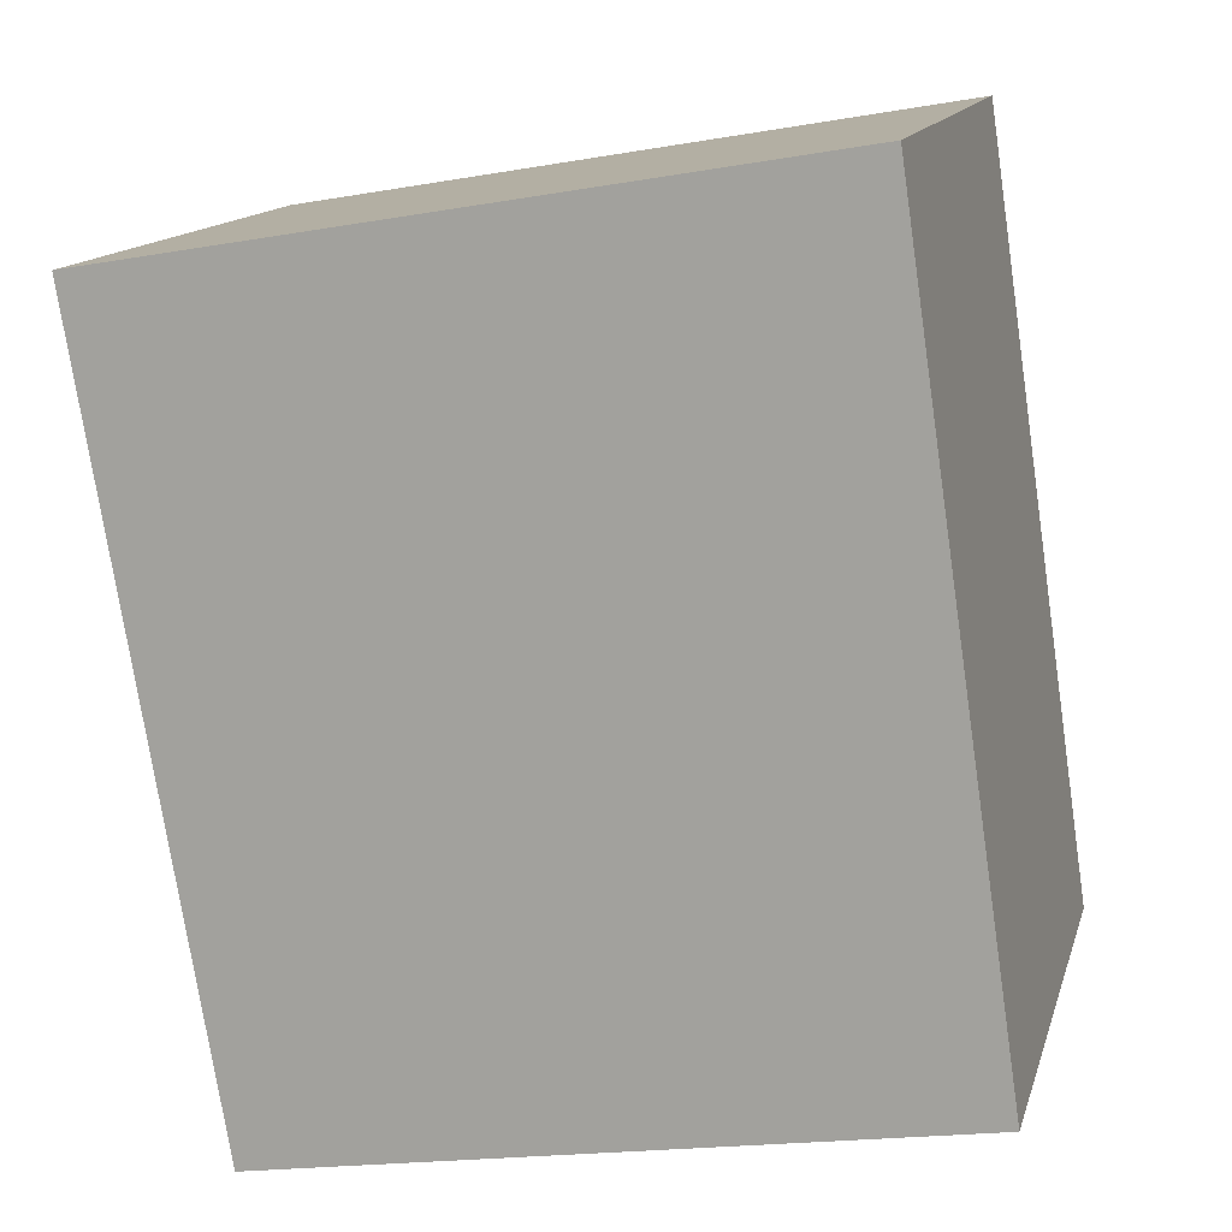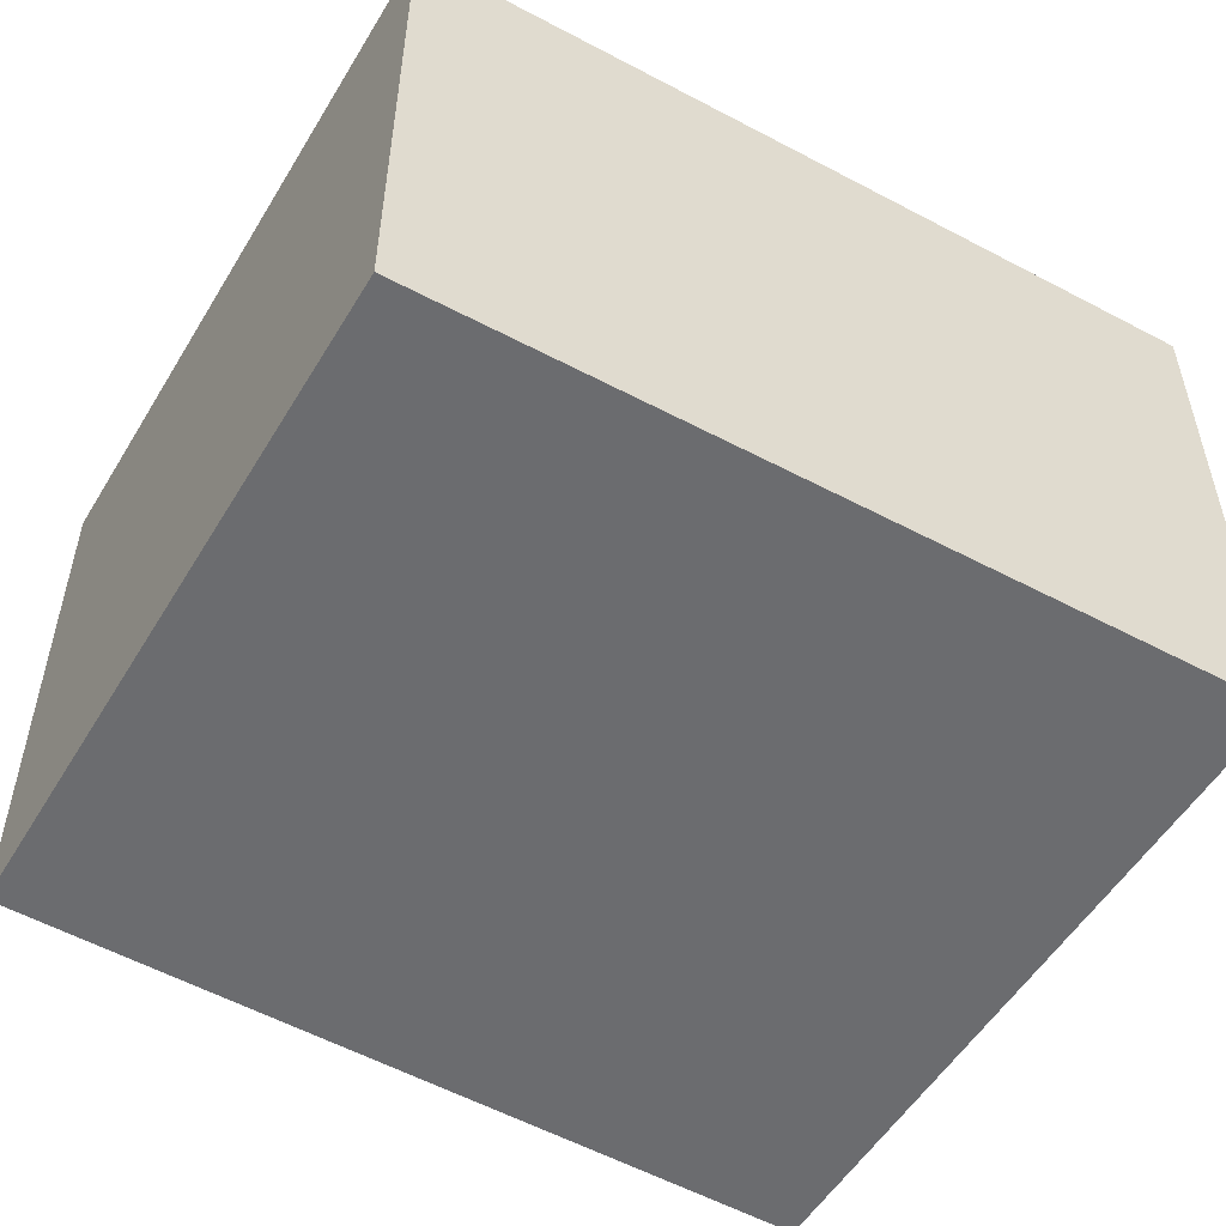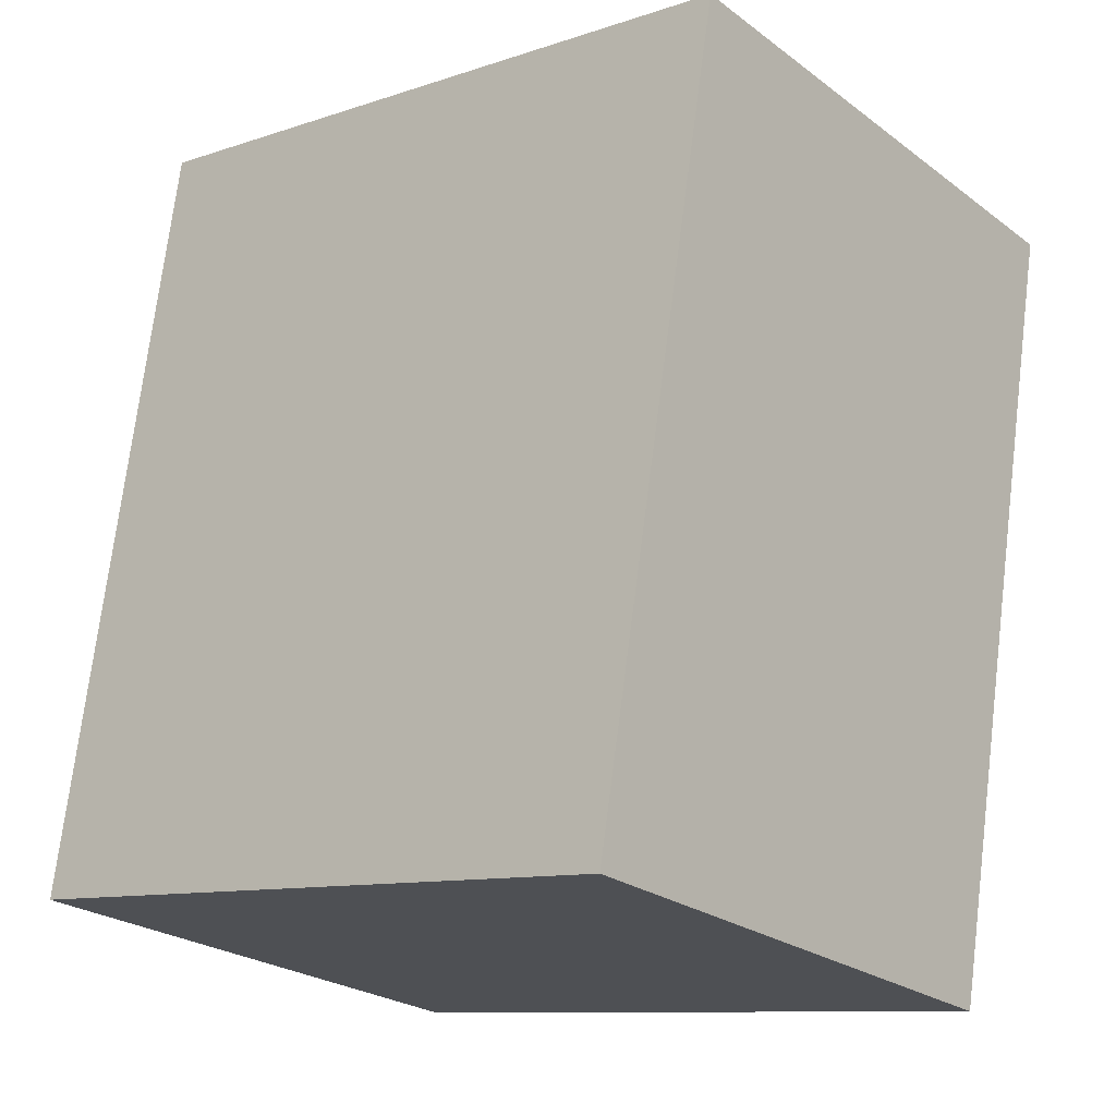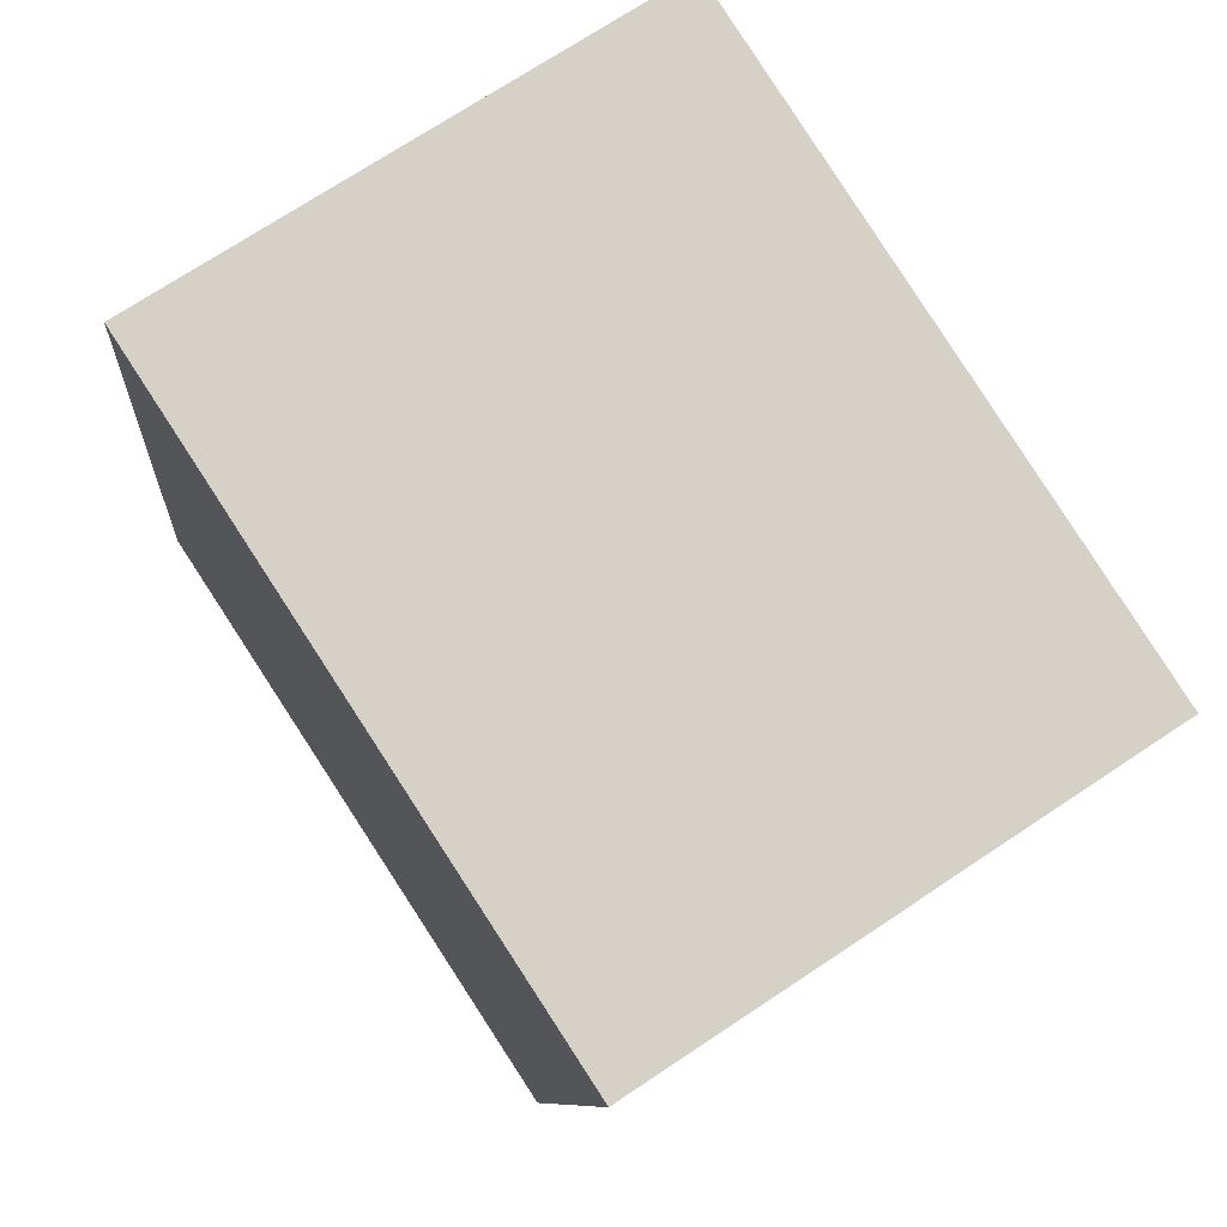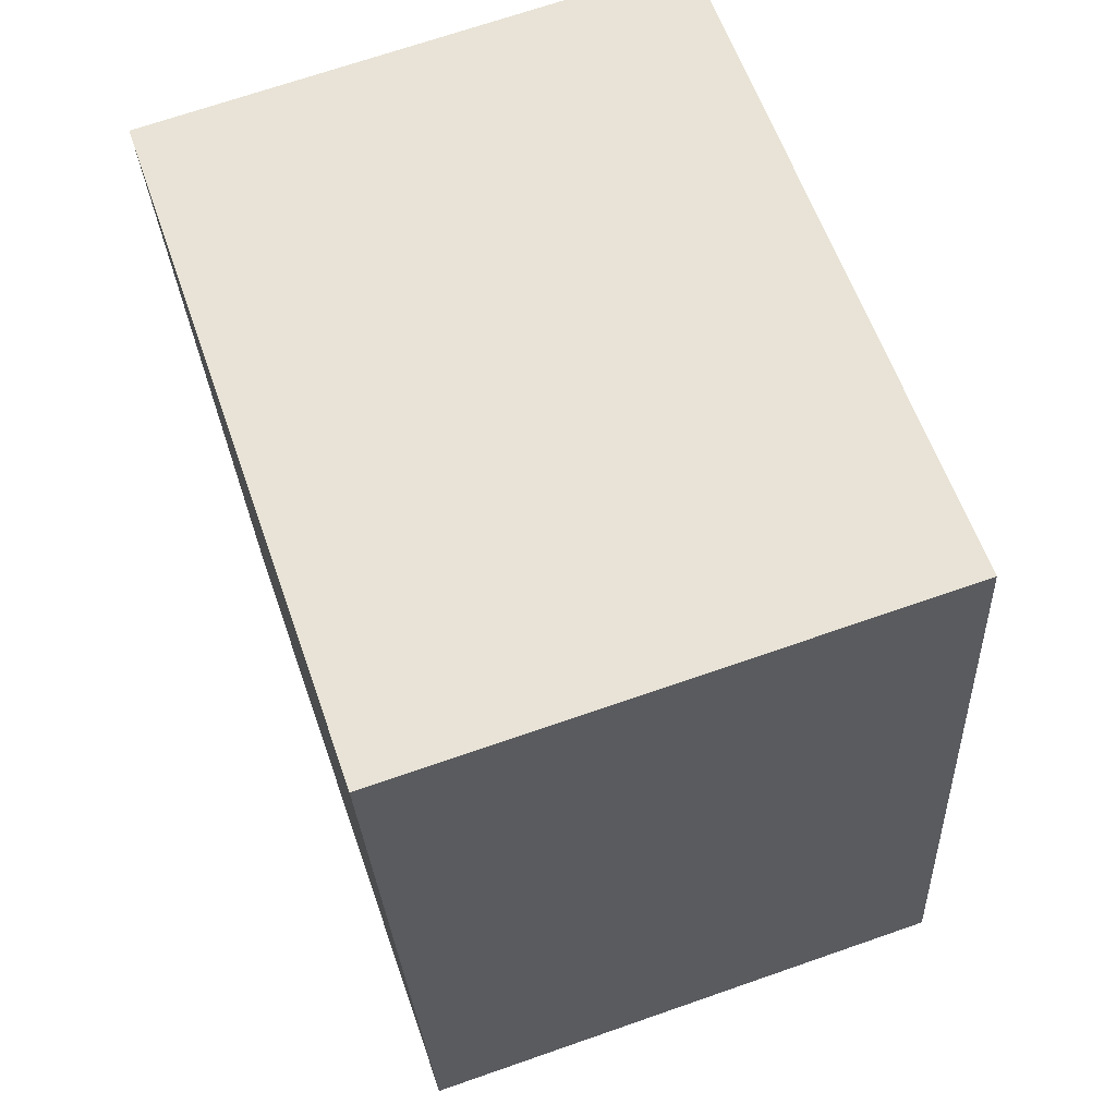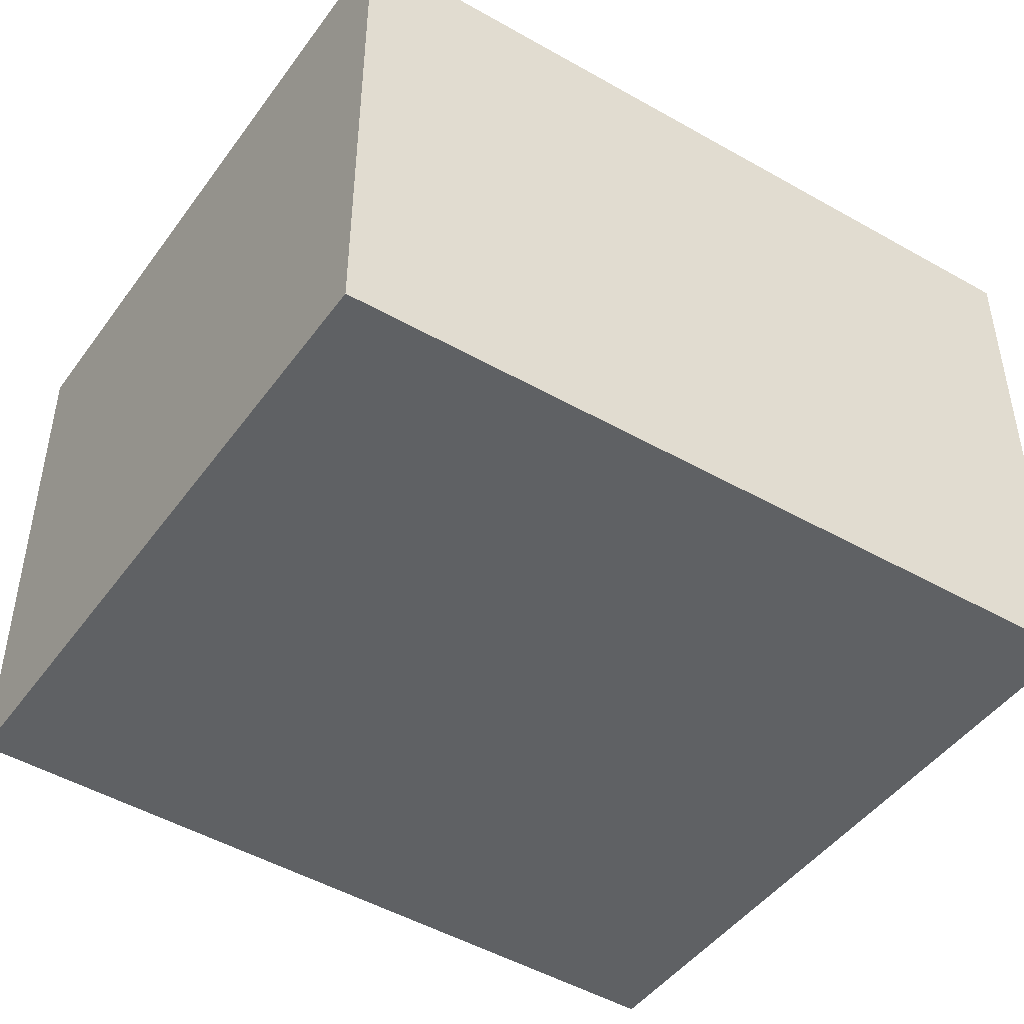
<metadata>
{"format":"obj","ext":"obj","renderer":"f3d","projection":"perspective","resolution":1024,"background":"white","views":[{"elev":13.9,"azim":-165.6,"up":"+Z"},{"elev":-53.7,"azim":-111.1,"up":"+Y"},{"elev":-24.7,"azim":40.0,"up":"+Z"},{"elev":72.4,"azim":56.4,"up":"+Z"},{"elev":69.5,"azim":-109.2,"up":"+Z"},{"elev":-46.6,"azim":-114.5,"up":"+Y"}]}
</metadata>
<code>
v  0 1.968 1.205e-16
v  2.916 1.968 2.404
v  2.438 1.968 -0.407
v  0.414 1.968 2.83
v  2.438 2.492e-17 -0.407
v  0 0 0
v  0.414 -1.733e-16 2.83
v  2.916 -1.472e-16 2.404
g defaultobject
f 1 2 3
f 2 1 4
f 5 1 3
f 1 5 6
f 6 4 1
f 4 6 7
f 7 2 4
f 2 7 8
f 8 3 2
f 3 8 5
f 5 7 6
f 7 5 8

</code>
